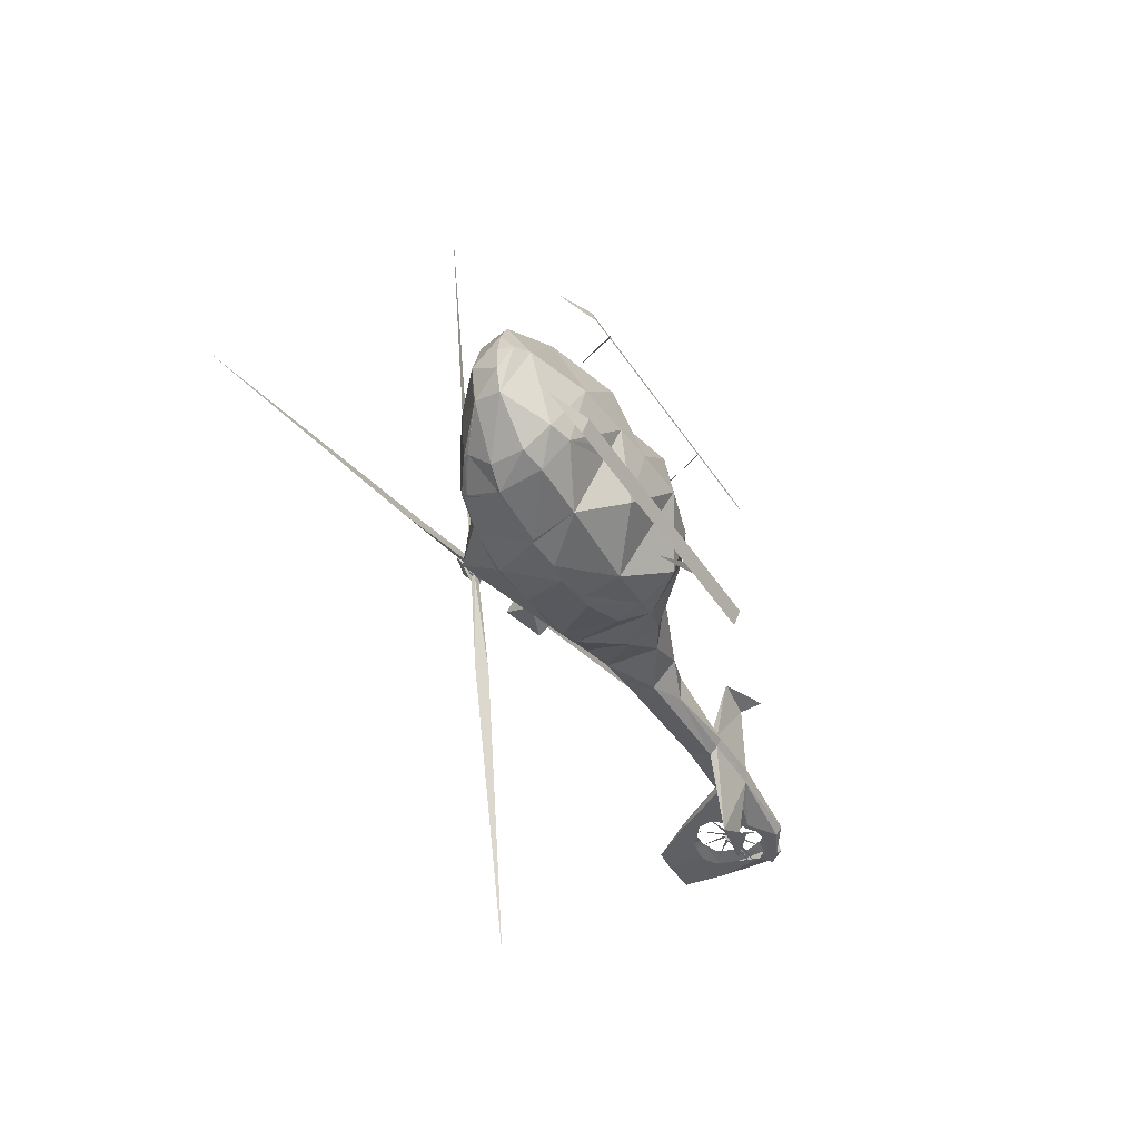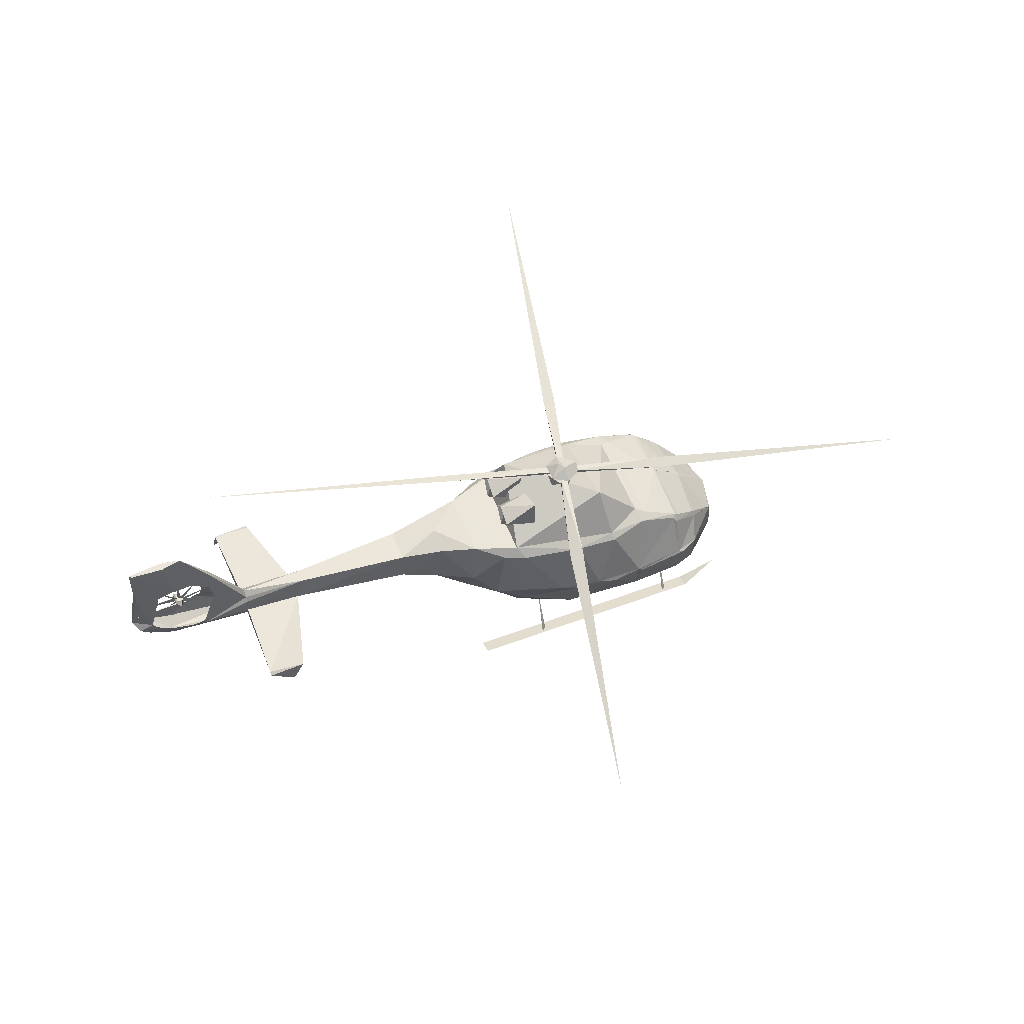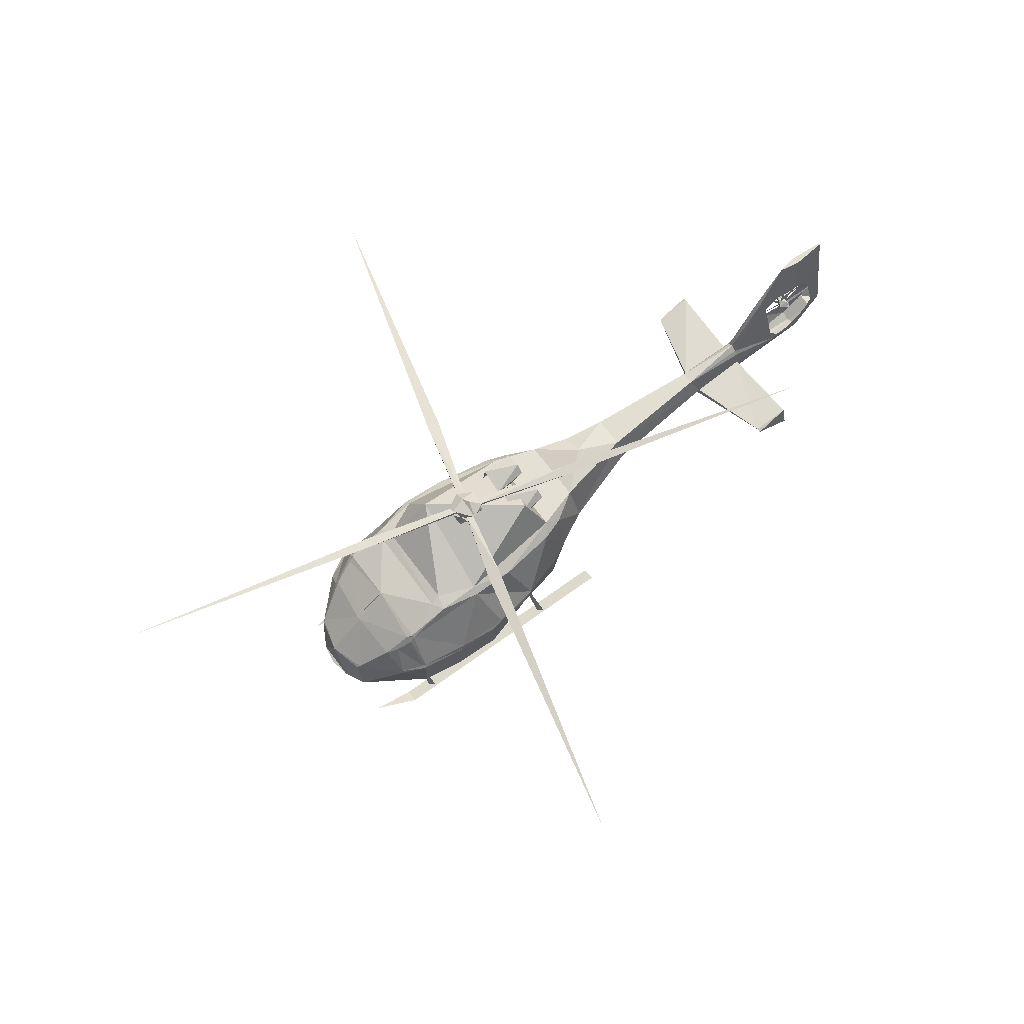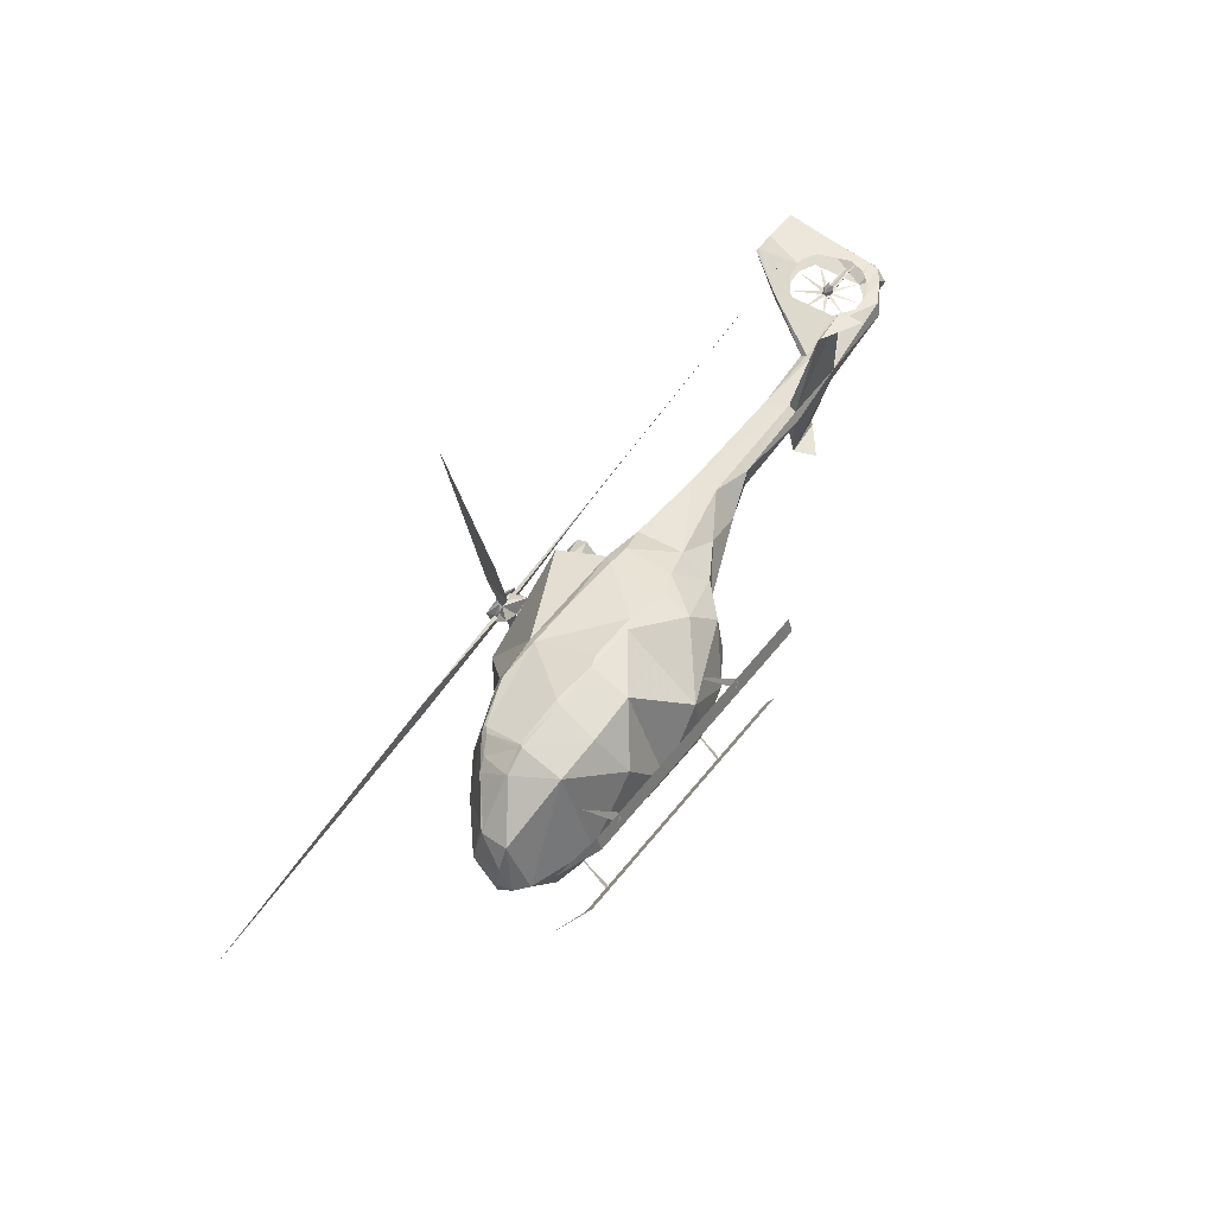
<metadata>
{"format":"obj","ext":"obj","renderer":"f3d","projection":"perspective","resolution":1024,"background":"white","views":[{"elev":-41.7,"azim":-53.7,"up":"+Z"},{"elev":59.5,"azim":162.0,"up":"+Y"},{"elev":62.3,"azim":-30.6,"up":"+Y"},{"elev":65.4,"azim":-47.1,"up":"+Z"}]}
</metadata>
<code>
v 19.48 16.34 -1.046
v 19.87 16.31 3.393
v 14.21 13.49 3.96
v 19.64 17.86 2.182
v 19.89 13.54 1.135
v 14.06 15.99 4.566
v 14.76 13.6 -0.7495
v 13.54 18.03 0.4235
v 18.39 16.83 2.71
v 18.92 16.38 -7.477
v 19.31 16.35 -3.038
v 13.65 13.53 -2.471
v 19.08 17.91 -4.249
v 19.33 13.58 -5.296
v 13.51 16.04 -1.866
v 13.25 13.57 -7.099
v 12.99 18.07 -6.008
v 17.84 16.87 -3.721
v 76.22 16.02 -9.75
v 68.62 13.02 -8.004
v 68.46 15.39 -7.709
v 85.64 19.89 -9.539
v 87.96 18.7 -9.444
v 84.79 18.55 -9.605
v 76.29 16.05 -9.76
v 76.93 16.71 -9.811
v 82.37 16.5 -9.422
v 86.46 16.82 -9.2
v 82.51 14.31 -8.873
v 76.32 16.04 -9.75
v 78.99 15.92 -9.526
v 87.95 16.78 -7.916
v 89.08 19.98 -7.992
v 88.09 20.37 -6.397
v 88.22 18.67 -6.42
v -12.68 -1.821 14.46
v -12.44 -2.265 14.94
v -12.15 -1.671 14.67
v -16.24 -2.824 13.08
v -16.13 -3.221 13.33
v -22.82 -8.99 8.895
v -12 -9.094 14.33
v -24.79 -9.388 5.466
v -25.7 -9.655 1.778
v -24.89 -11.85 1.693
v -25.44 -9.352 -1.51
v 78.6 34.67 -6.799
v 81.45 34.9 -6.611
v 78.05 34.7 -6.934
v 87.07 35.42 -7.713
v 86.64 35.32 -8.034
v 81.34 34.9 -7.87
v -22.7 -13.25 1.493
v -17.47 -12.91 -8.455
v -13.65 -13.39 -8.757
v -12.68 -15.47 0.607
v 1.107 -13.42 -9.627
v -5.616 -8.263 -13.72
v -13.78 -8.525 -12.65
v -5.737 -1.19 -15.26
v -14.9 -2.073 -13.41
v -14.14 -1.509 -13.25
v -7.342 8.121 -10.01
v -0.547 9.619 -11.4
v -0.8929 8.648 -12.47
v 27.93 -0.3251 2.135
v 27.56 4.605 4.649
v 22.96 2.765 7.321
v 19.26 -4.069 8.933
v 19.6 0.604 9.197
v 10.5 -0.3205 13.19
v 18.16 9.926 8.129
v 0.3935 16.76 -6.294
v -8.268 8.311 -8.252
v -6.898 8.347 8.623
v -5.579 8.175 10.46
v 10.17 -14.85 -1.375
v 2.035 -15.37 -0.6704
v 17.25 -9.791 -9.406
v 18.03 -11.64 -2.035
v 10.66 -13.05 6.809
v 45.9 8.58 -6.214
v 39.35 9.255 -7.682
v 32.74 3.938 -6.898
v 27.04 -0.2483 -8.357
v 26.28 4.705 -10.08
v 25.19 12.1 -8.252
v 31.53 12.51 -6.945
v 38.79 13.28 -6.453
v 31.75 13.91 -3.053
v 26.17 12.02 3.141
v 39.27 13.24 -0.9609
v 46.29 8.57 -1.71
v 59.48 10.57 -3.991
v 59.56 11.89 -3.462
v 64.58 11.41 10.16
v 68.92 13 -4.581
v 68.71 15.37 -4.811
v 57.84 15.09 -4.206
v 59.19 10.56 -6.459
v 59.03 9.703 -5.451
v 68.79 11.39 -7.555
v 69.16 11.39 -4.585
v 67.94 12.89 -22.2
v 59.21 11.91 -7.508
v 57.65 15.11 -6.435
v 68.44 16.2 -7.177
v 68.45 17.1 -6.219
v 68.6 16.19 -5.321
v 76.81 15.99 -4.142
v 76.78 16.01 -4.133
v 76.7 15.99 -4.13
v 79.41 15.89 -4.696
v 82.96 14.33 -5.411
v 86.48 16.86 -6.242
v 82.81 16.53 -5.446
v 85.75 19.47 -5.929
v 77.95 16.46 -4.368
v 85.96 19.87 -5.912
v 82.7 13.44 -7.482
v 33.39 3.889 0.5296
v 40.03 9.202 0.09818
v 27.59 -1.183 -2.794
v 39.88 5.524 -3.817
v 21.83 -2.462 -10.55
v 17.43 -3.909 -12.35
v 17.65 0.7569 -13.31
v 16.49 10 -11.85
v 20.37 10.38 -10.76
v 17.81 11.67 -10.09
v 19.15 11.65 6.196
v 23.33 -5.918 4.082
v 21.85 10.38 6.391
v 22.93 -7.487 -2.432
v 8.449 -6.125 -14.67
v -0.2278 -0.783 -16.05
v 7.997 -0.1249 -15.61
v 15.71 18.39 4.063
v 73.74 27.05 -6.244
v 73.68 27.06 -7.008
v 74.3 24.2 -7.695
v 77.33 27.36 -8.131
v 73.87 21.5 -8.017
v 79.87 27.98 -8.826
v 87.19 28.13 -8.722
v 80.84 28.06 -8.821
v 83.39 27.07 -8.89
v 87.35 28.12 -6.872
v 86.31 22.45 -6.224
v 83.63 27.05 -6.079
v 81.11 28.04 -5.696
v 80 27.95 -5.521
v 77.54 27.34 -5.764
v 74.98 24.94 -5.78
v 76.12 17.67 -4.578
v -5.446 -8.13 14.75
v -3.428 -13.67 9.106
v 2.772 -7.588 14.39
v -4.92 -8.578 14.73
v 1.153 8.488 11.08
v 1.304 9.474 9.901
v -12.62 4.95 10.81
v -12.47 4.573 11.15
v -3.969 -15.44 -0.1492
v -17.96 -8.533 -11.23
v -18.26 -3.054 -11.19
v -14.3 -9.02 -12.48
v -24.01 -8.896 -4.882
v -19.08 0.5101 -7.827
v -14.73 -1.647 -12.95
v -15.2 4.544 -8.752
v -18.7 1.571 -7.4
v -19.02 1.909 0.943
v -24.52 -4.028 1.714
v -22.55 -3.975 7.643
v -17.64 0.8474 9.788
v -18.96 1.902 1.617
v -14.44 5.707 0.9041
v 64.45 11.72 9.55
v 70.73 12.69 8.993
v 67.97 13.25 -21.58
v 61.82 11.61 -21.04
v -6.591 9.213 -7.621
v -5.237 9.107 7.959
v -24.06 -4.493 -4.151
v -22.64 -4.466 7.734
v -23.06 -4.571 7.37
v -15.74 1.924 10.67
v 76.43 16.91 -9.606
v 77.8 16.38 -9.711
v -13.92 5.137 -9.572
v -14.38 4.333 -10.05
v 8.372 9.063 10.44
v -14.36 5.401 -8.949
v 84.66 17.84 -5.71
v 78.27 16.34 -4.433
v 77.39 16.68 -4.184
v 6.502 9.268 -12.63
v -13.22 3.684 11.34
v -13.53 4.468 10.41
v 71.18 8.946 9.444
v 63.92 8.717 -21.75
v 2.471 -0.994 15.03
v -4.204 -0.8689 15.15
v -23.77 -4.11 -4.373
v -4.635 -1.741 15.33
v 3.096 0.4131 -15.96
v -5.187 -0.6037 -15.16
v 10.37 0.9601 -15.33
v 4.419 -0.1725 14.58
v 12.14 0.7272 12.54
v -24.95 -4.475 1.748
v -13.68 6.455 0.8428
v 14.41 -10.15 5.268
v 16.27 -15.7 10.64
v 15.3 -16.31 9.847
v -11.46 -12.21 7.502
v -9.602 -17.76 12.87
v -10.58 -18.37 12.08
v -21.82 -17.21 11.74
v 27.98 -14.66 9.895
v 27.85 -15.6 7.439
v -14.77 -18.99 11.12
v -14.64 -18.04 13.57
v 13.14 -10.05 -9.339
v 14.02 -15.28 -15.02
v 13.2 -15.91 -14.08
v -12.73 -12.11 -7.105
v -11.85 -17.34 -12.79
v -12.67 -17.96 -11.85
v -23.67 -17.07 -9.563
v 25.71 -14.48 -16.3
v 26 -15.45 -13.87
v -16.63 -18.84 -10.19
v -16.91 -17.87 -12.62
v 79.51 21.92 -7.426
v 80.35 21.99 -7.228
v 80.18 22.68 -7.094
v 79.6 22.64 -7.159
v 79.74 27.5 -7.049
v 79.66 22.17 -7.437
v 80.35 21.69 -7.231
v 80.67 22.34 -7.14
v 80.2 22.68 -7.21
v 83.42 26.32 -7.377
v 79.94 22.26 -7.461
v 80.17 21.46 -7.216
v 80.83 21.76 -7.158
v 80.68 22.32 -7.255
v 85.48 23.03 -7.578
v 80.21 22.15 -7.485
v 79.88 21.41 -7.192
v 80.58 21.21 -7.14
v 80.82 21.73 -7.271
v 84.96 19.18 -7.558
v 80.35 21.89 -7.499
v 79.62 21.55 -7.168
v 80.04 20.96 -7.094
v 80.55 21.19 -7.251
v 82.09 16.58 -7.327
v 80.29 21.61 -7.496
v 79.52 21.82 -7.157
v 79.46 21.11 -7.043
v 80 20.95 -7.205
v 78.22 16.43 -6.992
v 80.05 21.43 -7.477
v 79.61 22.1 -7.164
v 79.11 21.59 -7.009
v 79.42 21.12 -7.154
v 75.17 18.81 -6.71
v 79.76 21.44 -7.451
v 79.86 22.25 -7.185
v 79.16 22.19 -7.009
v 79.09 21.63 -7.122
v 74.35 22.6 -6.614
v 79.55 21.63 -7.431
v 80.15 22.21 -7.21
v 79.58 22.62 -7.043
v 79.16 22.22 -7.124
v 76.16 26.04 -6.747
v 6.155 17.16 -0.9297
v 5.91 17.18 -3.741
v 7.221 18.86 -3.464
v 3.849 16.95 0.6857
v 8.46 17.36 -2.545
v 3.228 18.51 -0.6663
v 8.834 18.95 -1.15
v 8.704 17.34 0.2666
v 4.842 18.6 1.648
v 5.834 18.89 -3.052
v 6.928 18.97 -2.856
v 7.779 19.03 -2.139
v 4.075 18.74 -1.819
v 8.159 19.05 -1.091
v 3.881 18.71 -0.7216
v 7.965 19.02 0.006453
v 4.261 18.72 0.3263
v 5.112 18.78 1.044
v 6.206 18.86 1.239
v 17.09 20.82 -64.86
v 4.745 19.36 -2.664
v 5.79 19.45 -3.044
v 6.884 19.53 -2.849
v 4.031 19.3 -1.811
v 8.115 19.61 -1.083
v -57.74 14.23 -11.12
v 70.49 24.01 10.61
v 3.837 19.27 -0.714
v 7.921 19.58 0.01406
v 7.207 19.51 0.8669
v 5.068 19.34 1.051
v 6.163 19.42 1.247
v -4.373 17.44 63.74
v 5.707 19.59 -3.868
v 8.402 19.79 -2.604
v 3.271 19.38 -2.161
v 8.66 19.77 0.3673
v 6.223 19.55 2.074
v 3.213 20.35 -0.6524
v 5.78 21.06 -1.679
v 6.577 21.1 -0.5354
v 10.43 19.29 -18.64
v 8.116 20.02 -18.9
v -12 17.58 -5.03
v -12.21 17.99 -3.083
v 26.35 20.48 3.624
v 26.3 20.92 1.985
v 2.34 18.44 14.27
v 4.523 19.06 14.22
v 79.88 21.87 -8.577
v 80.7 21.5 -8.15
v 80.12 21.86 -5.838
v 80.89 21.49 -5.908
v 80.55 21.15 -6.53
v 79.2 21.79 -6.409
v 80.43 22.64 -6.51
v 80.63 22.36 -8.138
v 80.83 22.35 -5.896
v 80.92 21.93 -6.557
v 80.81 21.49 -6.848
v 88.05 22.5 -7.47
v 87.94 22.51 -8.772
v 80.43 21.16 -7.899
v 79.57 21.09 -7.825
v 79.45 22.58 -7.805
v 80.31 22.65 -7.879
v 80.65 22.36 -7.91
v 80.72 21.5 -7.922
v 80.8 21.94 -7.926
v 80.74 22.35 -6.836
f 14 16 10
f 6 3 2
f 63 64 65
f 16 14 12
f 1 7 8
f 1 9 5
f 15 11 13
f 17 13 10
f 65 207 208
f 18 11 14
f 13 18 10
f 15 12 11
f 208 62 191
f 160 161 76
f 10 16 17
f 46 168 45
f 42 40 41
f 28 23 32
f 23 24 22
f 148 33 145 50
f 165 54 168
f 2 3 5
f 9 4 2
f 4 9 1
f 9 2 5
f 33 23 22 145
f 19 20 21
f 34 33 148
f 68 67 133
f 190 30 25
f 27 28 29
f 29 30 31
f 122 121 124 93
f 30 190 31
f 19 25 30
f 37 40 42
f 36 37 38
f 53 56 42 41
f 43 187 212
f 43 44 45
f 46 44 43 212
f 43 45 41
f 45 44 46
f 52 49 48 50
f 68 70 69
f 162 75 213
f 53 45 168 54
f 76 184 75
f 56 164 157
f 58 57 164 55
f 131 193 72
f 131 138 161
f 208 191 63 65
f 69 132 66 68
f 81 69 71 158
f 89 90 92
f 70 68 72 211
f 79 80 77
f 75 184 183 74
f 4 8 6
f 77 57 135 79
f 107 106 108
f 81 80 132 69
f 158 157 78 81
f 83 82 124 84
f 88 83 84 86
f 87 88 86 129
f 91 90 87
f 99 106 89 92
f 91 87 130 131
f 98 109 99
f 128 129 127
f 21 105 106
f 182 105 181
f 83 88 89
f 93 124 82 101
f 103 101 102 120
f 120 114 103
f 131 130 138
f 84 85 86
f 95 98 99
f 133 91 131
f 110 111 112
f 114 115 116
f 35 34 117
f 195 35 117
f 111 110 196
f 119 117 34
f 112 111 197
f 118 197 111
f 29 28 120
f 97 112 98
f 115 120 28 32
f 126 125 79
f 76 161 184
f 87 129 130
f 80 79 134
f 66 123 121
f 93 94 95
f 123 84 124 121
f 100 82 105
f 102 29 120
f 126 127 125
f 125 85 134 79
f 125 127 129 86
f 209 198 128 127
f 106 107 21
f 210 160 204
f 82 100 101
f 85 123 134
f 89 106 105 83
f 85 84 123
f 135 137 126
f 85 125 86
f 134 123 66 132
f 164 78 157
f 80 134 132
f 167 61 59
f 64 183 73
f 22 147 145
f 26 25 19
f 140 108 139 49
f 141 143 107
f 54 55 56
f 141 107 140
f 144 142 52
f 143 189 107
f 142 141 140
f 135 57 58 136
f 144 52 51
f 146 144 51
f 51 145 146
f 155 154 109
f 145 147 146
f 205 172 169
f 145 51 50
f 204 203 210
f 119 34 149
f 148 48 151
f 149 34 148
f 48 47 152
f 48 152 151
f 148 151 150
f 158 203 159
f 47 139 153
f 150 149 148
f 47 153 152
f 153 139 154
f 154 139 109
f 170 61 166
f 159 206 156
f 76 162 163
f 156 206 37 42
f 18 13 11
f 94 101 103
f 163 204 160 76
f 103 180 94
f 159 157 158
f 105 82 83
f 56 55 164
f 165 166 61 167
f 157 42 56
f 130 198 64
f 61 170 62
f 213 171 173 178
f 174 173 205 212
f 175 177 174 212
f 175 176 177
f 179 94 180 96
f 202 182 104
f 100 182 102
f 181 102 182 104
f 64 73 130
f 168 185 166
f 10 18 14
f 77 80 81
f 72 133 131
f 128 198 130
f 78 57 77
f 126 79 135
f 171 192 172
f 109 139 108
f 107 108 140
f 169 166 185 205
f 41 40 186 187
f 192 170 169 172
f 39 188 176
f 19 21 107
f 23 28 27
f 142 140 52
f 26 190 25
f 31 27 29
f 170 192 62
f 35 32 23 33
f 33 34 35
f 30 29 19
f 19 29 102 20
f 163 199 38
f 27 24 23
f 63 194 74
f 162 76 75
f 20 181 105
f 100 102 101
f 13 17 15
f 109 108 99
f 196 110 113
f 112 114 110
f 112 97 103 114
f 112 197 109
f 197 155 109
f 116 113 114
f 111 196 118
f 66 121 67
f 36 188 39
f 202 104 182
f 180 97 179
f 109 98 112
f 114 120 115
f 35 115 32
f 187 186 175
f 161 193 131
f 95 94 179
f 160 193 161
f 188 199 200 176
f 101 94 93
f 95 97 98
f 114 113 110
f 21 20 105
f 67 121 122
f 207 136 208
f 5 7 1
f 170 166 169
f 182 181 104
f 201 96 180
f 138 130 73
f 168 166 165
f 6 2 4
f 20 102 181
f 203 204 206 159
f 173 174 177 178
f 107 189 19
f 38 206 204
f 192 171 194 191
f 116 115 35
f 69 70 71
f 189 26 19
f 213 194 171
f 57 78 164
f 201 180 96
f 163 162 200 199
f 39 40 37 36
f 171 172 173
f 183 184 73
f 199 188 36
f 186 40 39
f 186 39 176 175
f 212 185 46
f 192 191 62
f 180 179 96
f 208 136 58 60
f 210 203 71
f 211 193 160 210
f 38 204 163
f 191 194 63
f 183 63 74
f 99 108 106
f 7 5 3
f 213 75 74
f 194 213 74
f 71 70 211
f 71 211 210
f 73 184 161 138
f 65 64 198
f 139 47 49
f 195 116 35
f 38 37 206
f 95 179 97
f 173 172 205
f 103 97 180
f 205 185 212
f 213 178 177 200
f 200 162 213
f 100 105 182
f 177 176 200
f 212 187 175
f 136 207 137
f 209 127 126 137
f 128 130 129
f 59 61 60 58
f 193 211 72
f 60 61 62
f 167 55 54 165
f 148 50 48
f 47 48 49
f 167 58 55
f 133 67 91
f 71 203 158
f 167 59 58
f 122 93 95
f 133 72 68
f 209 137 207
f 159 156 42
f 54 56 53
f 136 137 135
f 88 87 90
f 92 91 67 122
f 11 12 14
f 208 60 62
f 92 90 91
f 89 88 90
f 95 99 92 122
f 63 183 64
f 8 4 1
f 159 42 157
f 52 140 49
f 43 41 187
f 50 51 52
f 185 168 46
f 45 53 41
f 66 67 68
f 207 65 198 209
f 78 77 81
f 36 38 199
f 224 223 222 221
f 219 217 218
f 224 220 223
f 228 230 229
f 222 223 224 221
f 227 225 226
f 225 227 226
f 223 220 224
f 235 234 233 232
f 230 228 229
f 235 231 234
f 216 214 215
f 233 234 235 232
f 234 231 235
f 217 219 218
f 214 216 215
f 238 240 239
f 245 243 244
f 243 244 242
f 248 247 249
f 251 252 254
f 241 244 242
f 243 245 244
f 250 248 249
f 248 249 247
f 253 252 254
f 256 257 259
f 246 249 247
f 248 250 249
f 255 253 254
f 253 254 252
f 258 257 259
f 261 262 264
f 251 254 252
f 253 255 254
f 260 258 259
f 258 259 257
f 263 262 264
f 266 267 269
f 256 259 257
f 258 260 259
f 265 263 264
f 263 264 262
f 268 267 269
f 271 272 274
f 261 264 262
f 263 265 264
f 270 268 269
f 268 269 267
f 273 272 274
f 276 277 279
f 266 269 267
f 268 270 269
f 275 273 274
f 273 274 272
f 278 277 279
f 238 237 239
f 271 274 272
f 273 275 274
f 280 278 279
f 278 279 277
f 276 279 277
f 278 280 279
f 236 239 237
f 236 237 239
f 240 238 239
f 246 247 249
f 243 242 244
f 238 239 237
f 241 242 244
f 283 285 281 282
f 303 322 323
f 293 282 281 286
f 299 298 289
f 290 291 283
f 289 298 297
f 287 288 281 285
f 283 291 292
f 287 294 296
f 301 290 293
f 292 294 287
f 289 284 281
f 302 301 314
f 295 297 308
f 309 305 317
f 302 314 303
f 325 324 306
f 293 304 301
f 320 319 318 321
f 297 286 284 289
f 329 328 313
f 310 312 299
f 297 295 286
f 286 295 293
f 296 309 310
f 301 302 290
f 308 304 325
f 319 311 318
f 305 292 303 315
f 291 303 292
f 327 326 307
f 294 305 327
f 312 311 329
f 321 317 315
f 291 322 303
f 290 283 282
f 324 293 295
f 284 286 281
f 327 305 309
f 314 301 316
f 309 317 310
f 308 297 311
f 296 299 288
f 288 287 296
f 321 315 320
f 290 282 293
f 304 316 301
f 318 310 317
f 317 305 315
f 304 308 316
f 312 310 318
f 312 318 311
f 318 317 321
f 291 290 322
f 323 302 303
f 320 314 316
f 290 302 323
f 322 290 323 300
f 325 304 324
f 328 298 299
f 309 326 327
f 315 303 314
f 326 294 327 307
f 329 311 328
f 315 314 320
f 310 299 296
f 319 316 308
f 294 292 305
f 295 308 325
f 298 311 297
f 323 322 300
f 299 312 329
f 298 328 311
f 320 316 319
f 329 313 328 299
f 289 281 288 299
f 293 324 304
f 296 326 309
f 325 306 324 295
f 296 294 326
f 308 311 319
f 287 285 283 292
f 335 345 344
f 338 339 350 336
f 332 333 339 338
f 343 348 340
f 348 343 331
f 337 331 330
f 343 334 344
f 335 344 334 332
f 341 350 339
f 336 345 335 332
f 342 331 337
f 346 347 337
f 333 334 340 339
f 336 350 346
f 340 334 343
f 338 336 332
f 337 330 345 346
f 340 349 350 341
f 342 349 348 331
f 336 346 345
f 349 347 350
f 347 346 350
f 348 349 340
f 344 330 331 343
f 344 345 330
f 342 337 347 349
f 334 333 332
f 341 339 340

</code>
